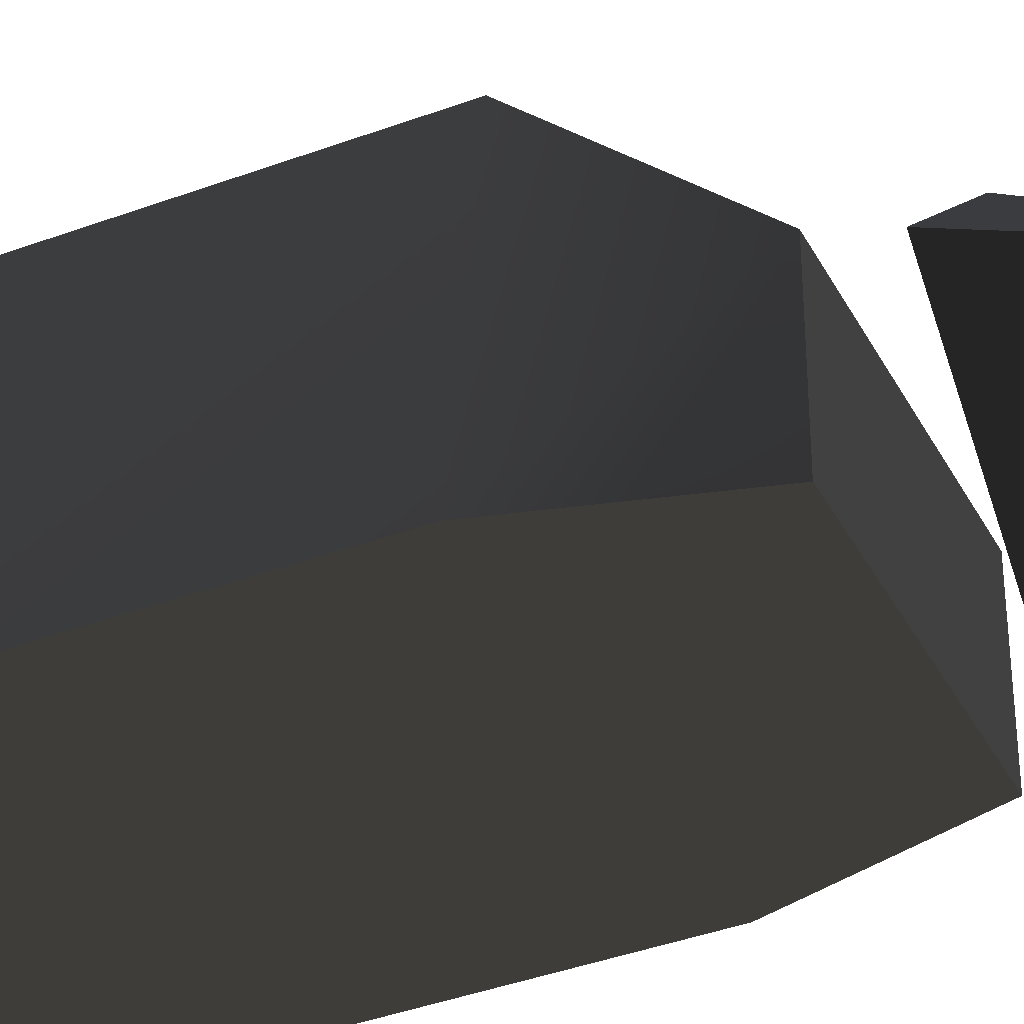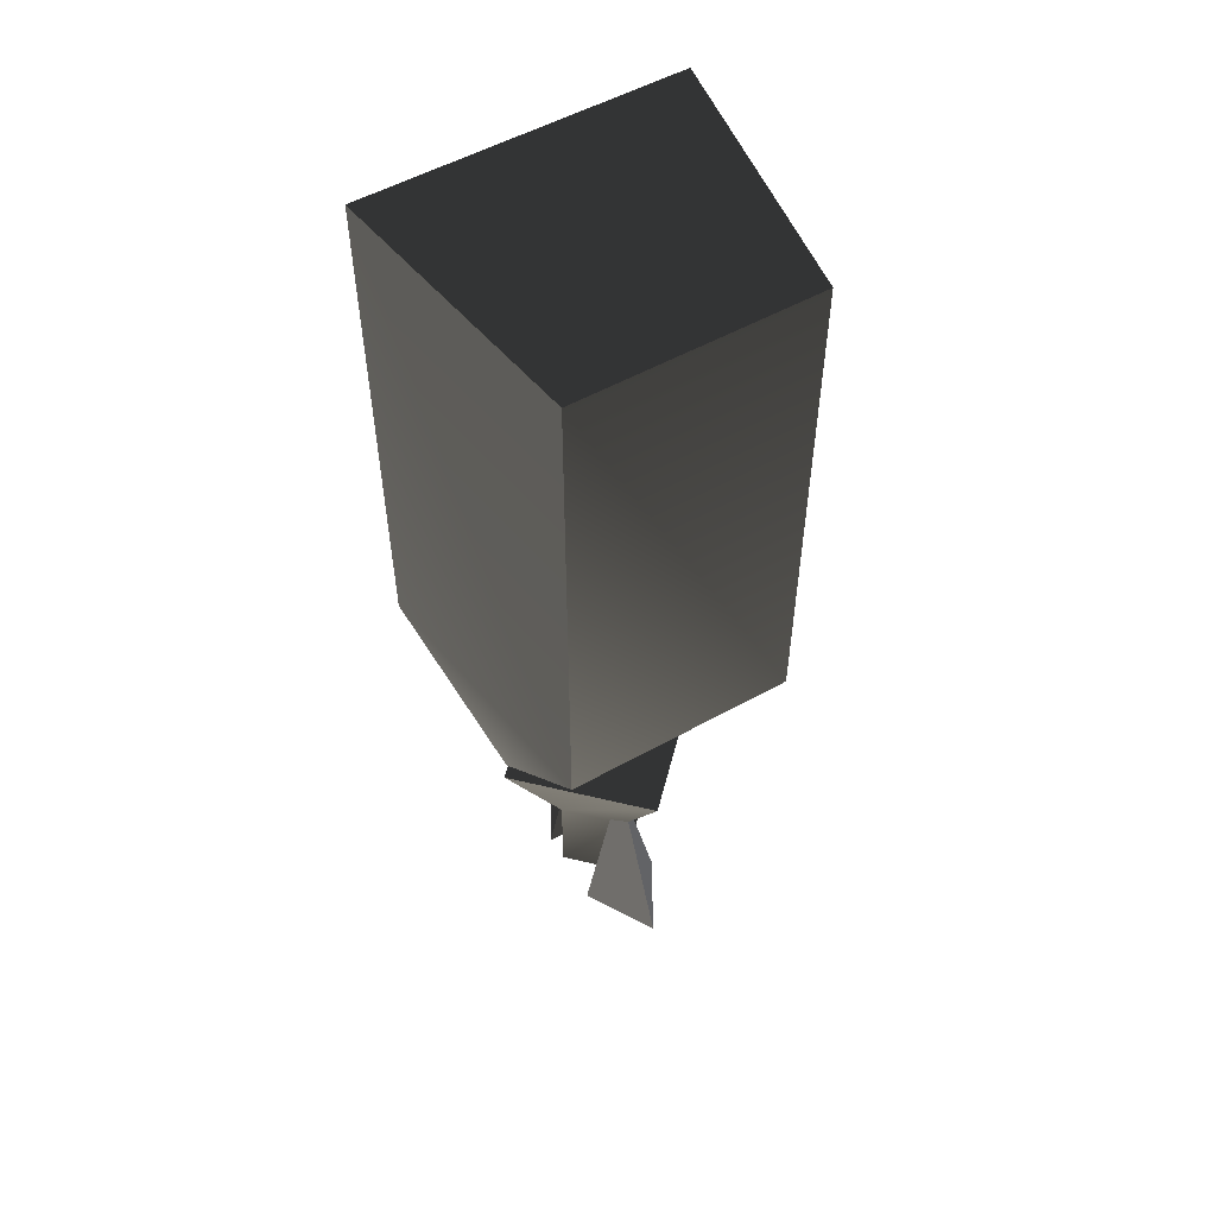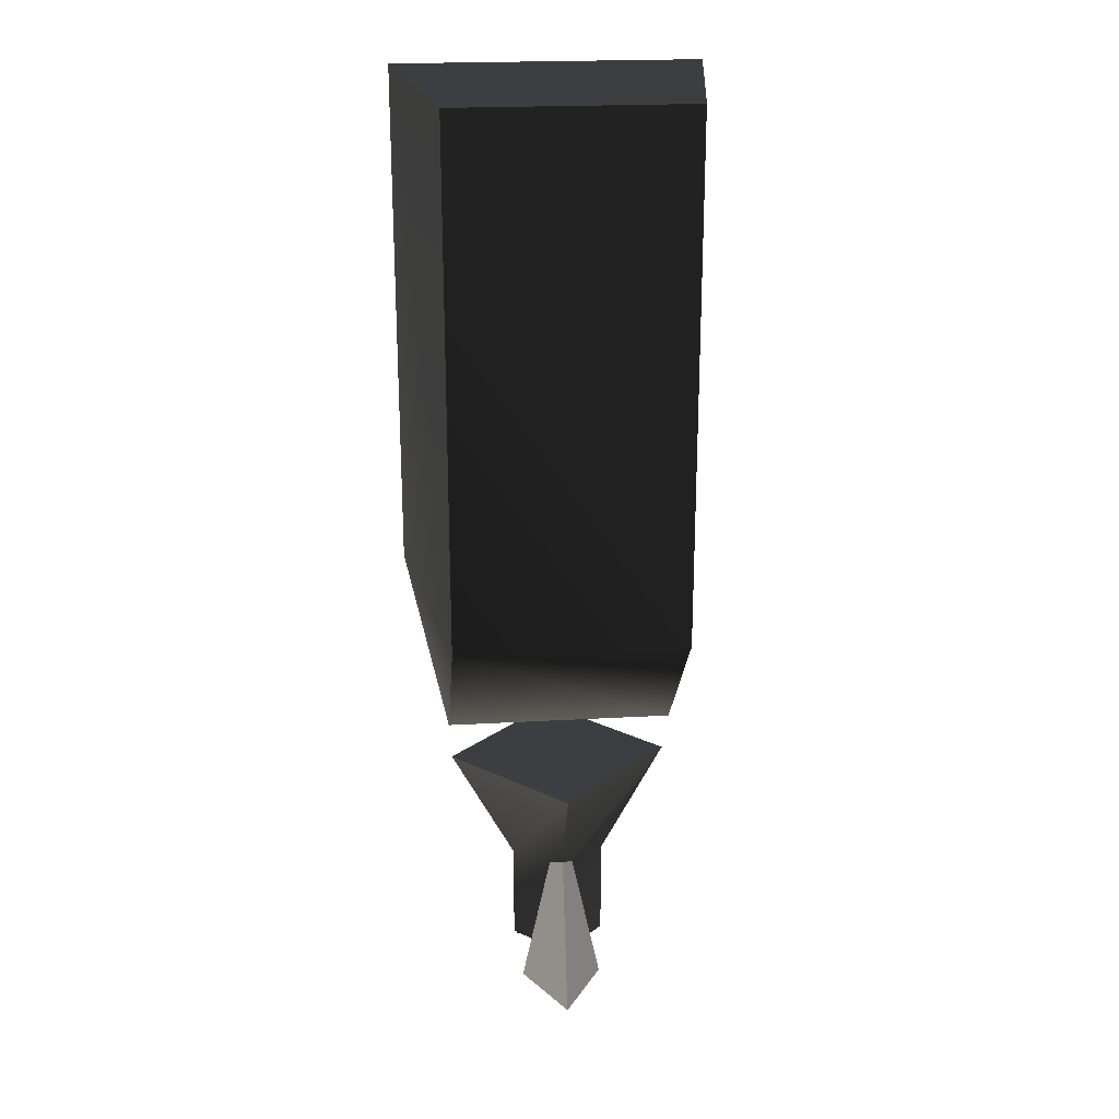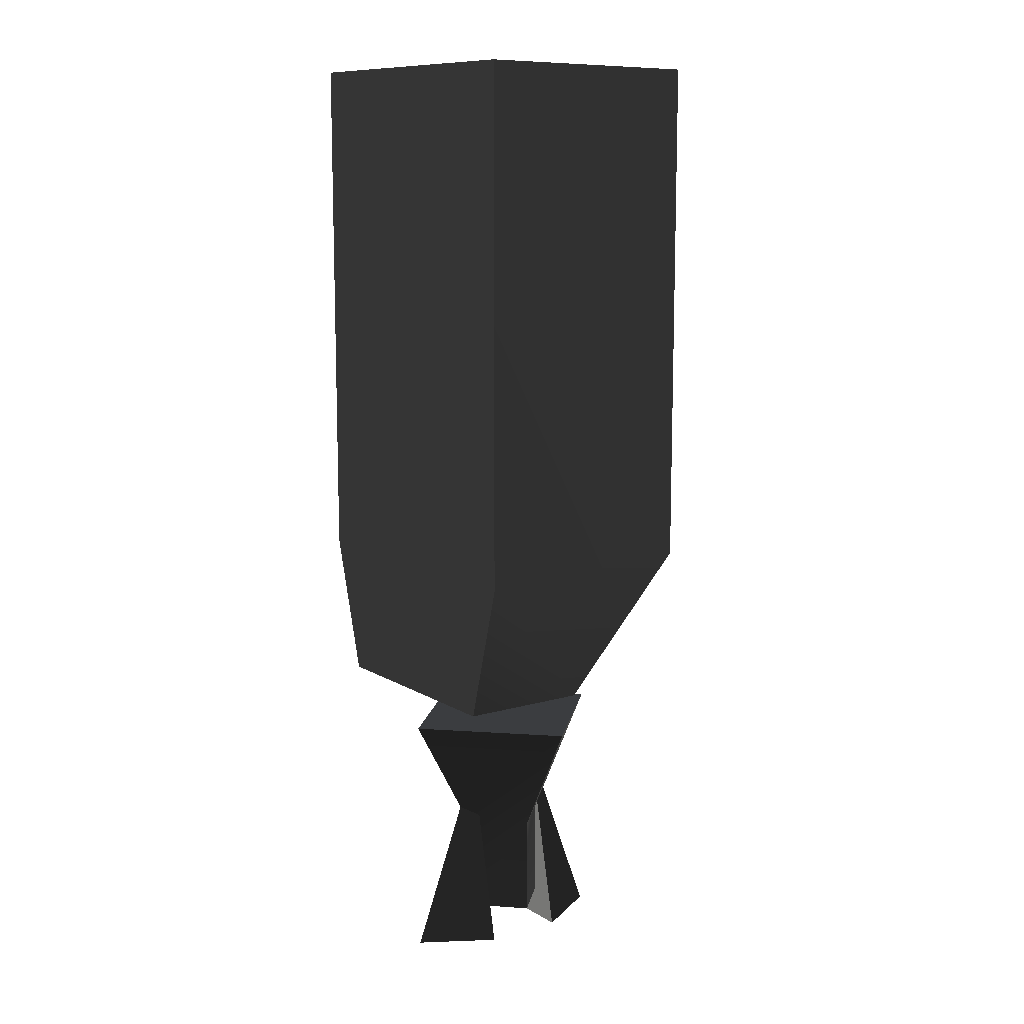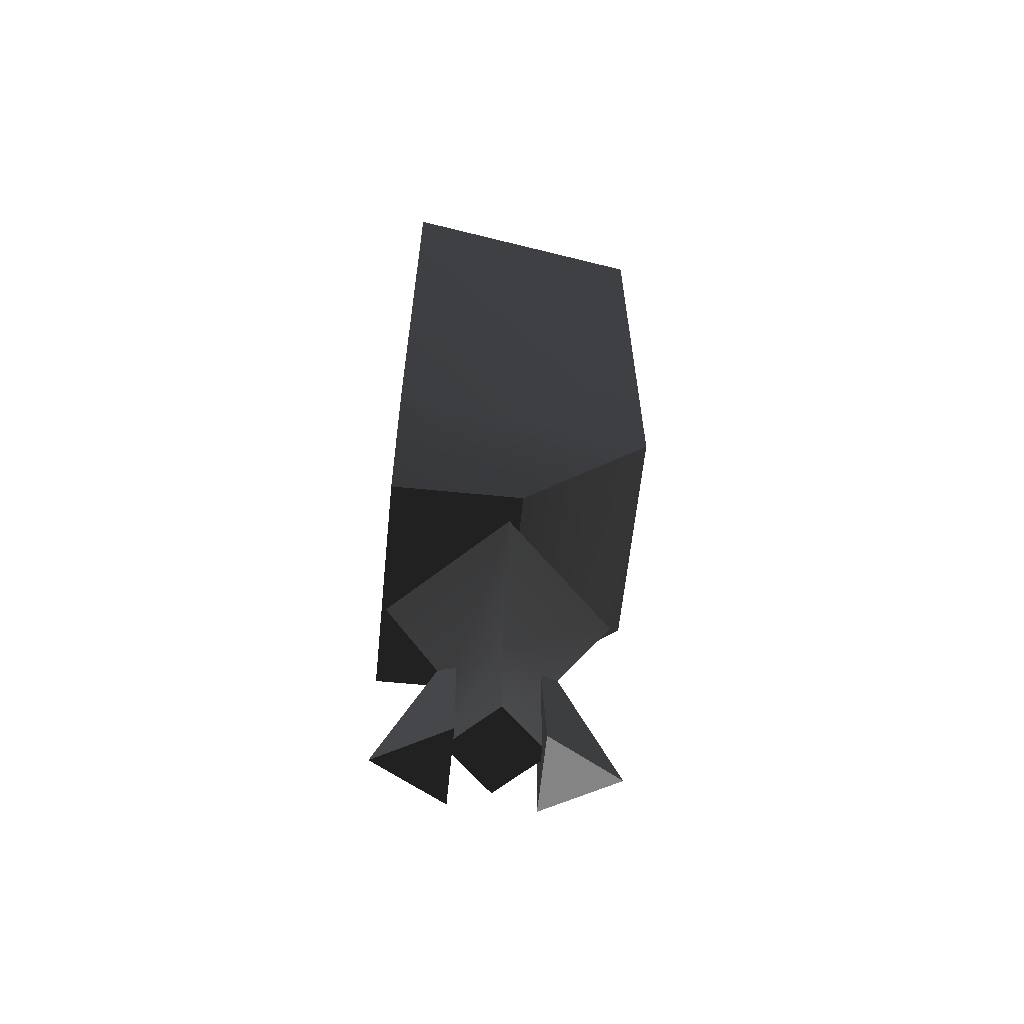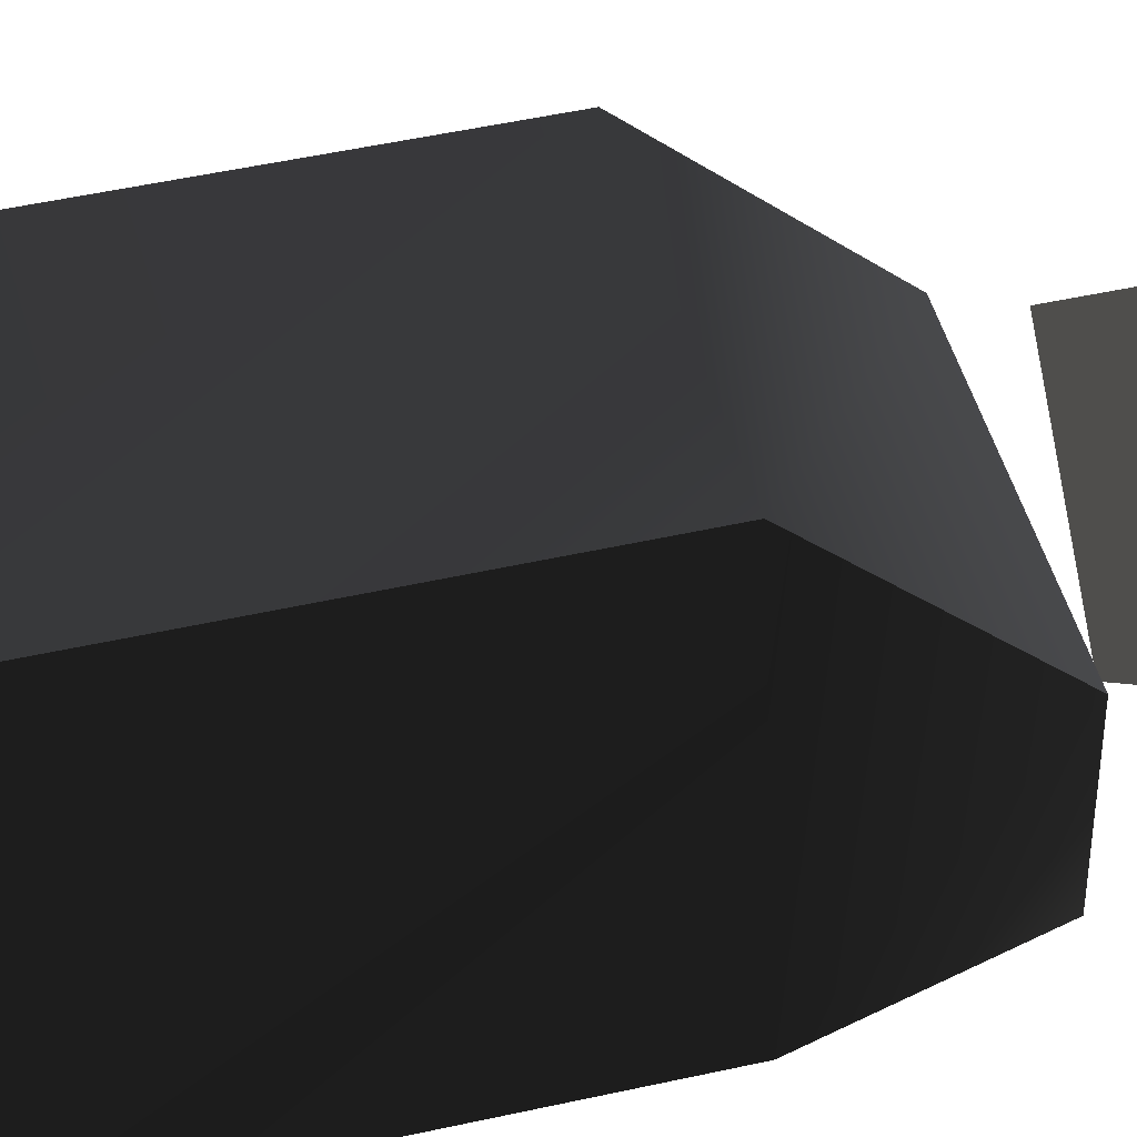
<metadata>
{"format":"obj","ext":"obj","renderer":"f3d","projection":"perspective","resolution":1024,"background":"white","views":[{"elev":-38.7,"azim":115.2,"up":"+Y"},{"elev":53.9,"azim":149.3,"up":"+Z"},{"elev":22.3,"azim":174.4,"up":"+Z"},{"elev":10.9,"azim":54.7,"up":"+Z"},{"elev":-61.3,"azim":84.2,"up":"+Z"},{"elev":46.1,"azim":75.4,"up":"+Y"}]}
</metadata>
<code>
v  0 -0.05624 -0.1387
v  -0.05624 0 -0.1387
v  -0.02397 0 -0.1984
v  0 -0.02397 -0.1984
v  0 0.02397 -0.1984
v  -0.02397 0 -0.249
v  0 0.02397 -0.249
v  0 -0.02397 -0.249
v  0 0.05624 -0.1387
v  0.05624 0 -0.1387
v  0.02397 0 -0.1984
v  0.02397 0 -0.249
v  0.02082 -0.02022 -0.2638
v  0 -0.05628 -0.2638
v  0 -0.03224 -0.2638
v  -0.02082 -0.02022 -0.2638
v  0 -0.02004 -0.1662
v  0 0.03224 -0.2638
v  0 0.05628 -0.2638
v  0.02082 0.02022 -0.2638
v  -0.02082 0.02022 -0.2638
v  0 0.02004 -0.1662
v  -0.05841 -0.05886 -0.1166
v  -0.05841 0.006762 -0.1166
v  0.0577 0.006762 -0.1166
v  0.0577 -0.05886 -0.1166
v  -0.05841 0.07289 -0.04625
v  0.0577 0.07289 -0.04625
v  -0.05841 0.07289 0.2136
v  0.0577 0.07289 0.2136
v  0.07739 -0.05886 0.2137
v  -0.07834 -0.05886 0.2137
v  0.07739 -0.05886 -0.04639
v  -0.07834 -0.05886 -0.04639
v  -0.05533 0.01502 0.04129
v  -0.05533 0.06385 0.09306
v  -0.03788 0.07214 0.06469
v  -0.03788 0.04178 0.03218
v  0.05538 0.06385 0.09306
v  0.05538 0.01502 0.04129
v  0.03792 0.04178 0.03218
v  0.03792 0.07214 0.06469
g frm-wepbar1
f 1 2 3
f 1 3 4
f 2 5 3
f 4 3 6
f 3 5 7
f 3 7 6
f 4 6 8
f 2 9 5
f 9 10 11
f 9 11 5
f 10 4 11
f 5 11 12
f 11 4 8
f 11 8 12
f 5 12 7
f 10 1 4
f 8 6 7
f 8 7 12
g frm-wepbar1
f 10 9 2
f 10 2 1
g frm-wepbar2
f 13 14 15
f 16 13 15
f 14 16 15
f 14 13 17
f 16 14 17
f 13 16 17
g frm-wepbar3
f 18 19 20
f 18 20 21
f 18 21 19
f 22 20 19
f 22 19 21
f 22 21 20
g frm-wepbas1
f 23 24 25
f 23 25 26
g frm-wepbas1
f 24 27 28
f 24 28 25
f 27 29 30
f 27 30 28
f 31 30 29
f 31 29 32
g frm-wepbas1
f 28 30 31
f 28 31 33
f 27 24 23
f 27 23 34
f 34 32 29
f 34 29 27
f 33 26 25
f 33 25 28
g frm-wepbas1
f 32 34 23
f 32 23 26
f 32 26 33
f 32 33 31
g frm-wepbas2
f 35 36 37
f 35 37 38
f 39 40 41
f 39 41 42
f 40 35 38
f 40 38 41
f 36 39 42
f 36 42 37
g frm-wepbas2
f 38 37 42
f 38 42 41

</code>
